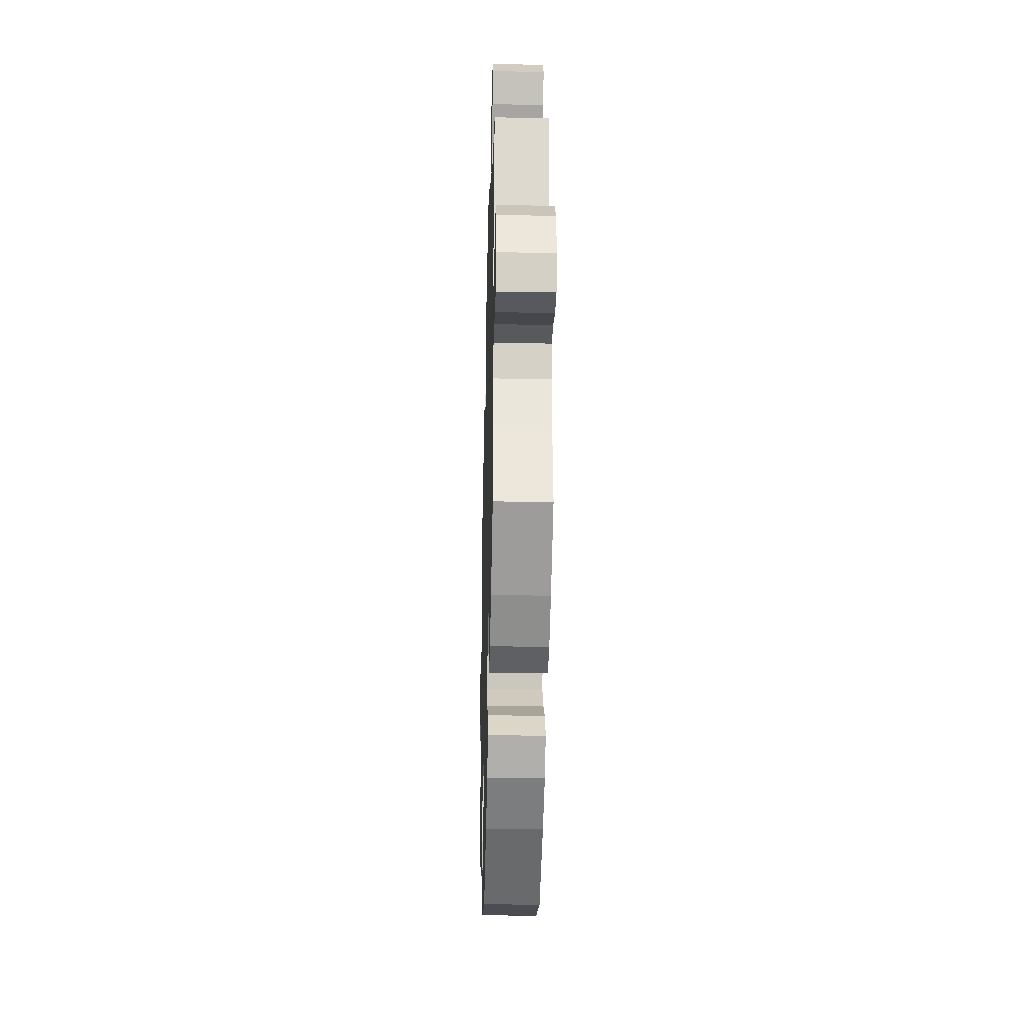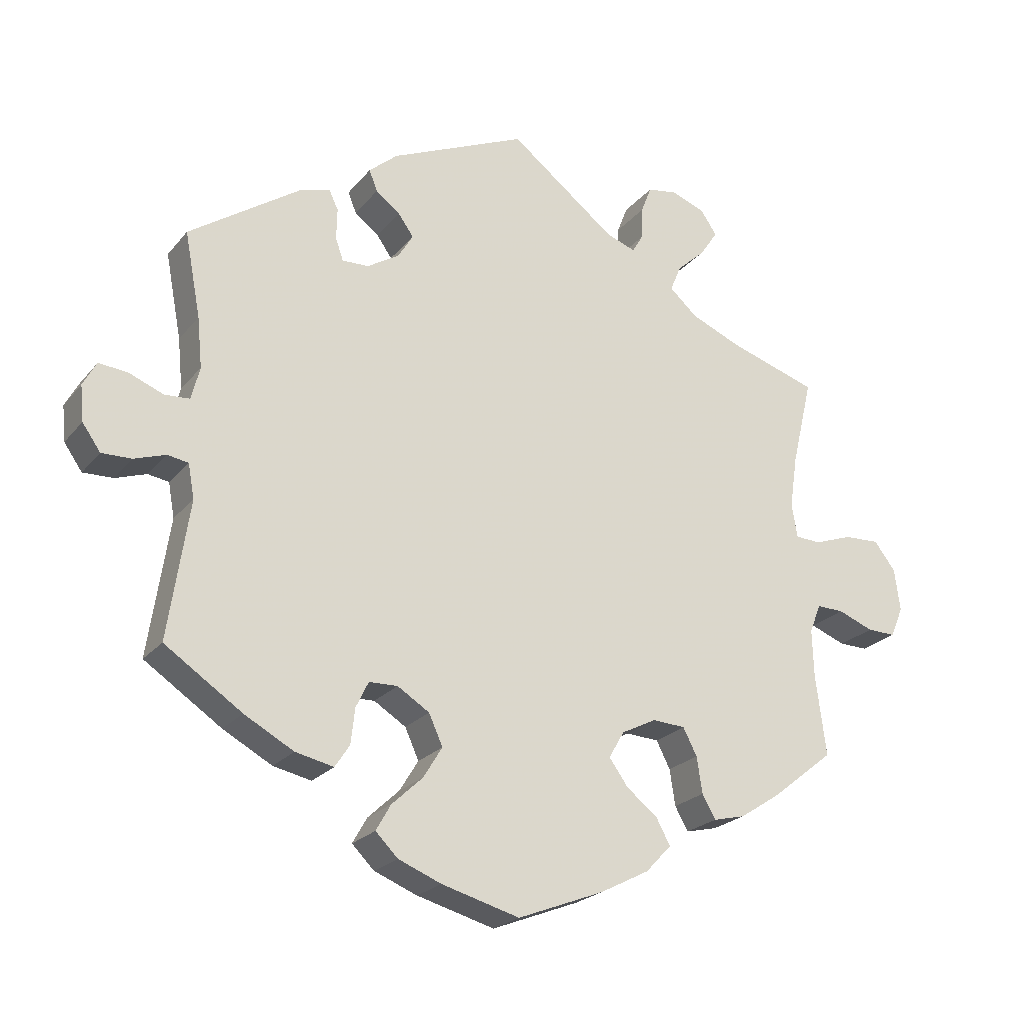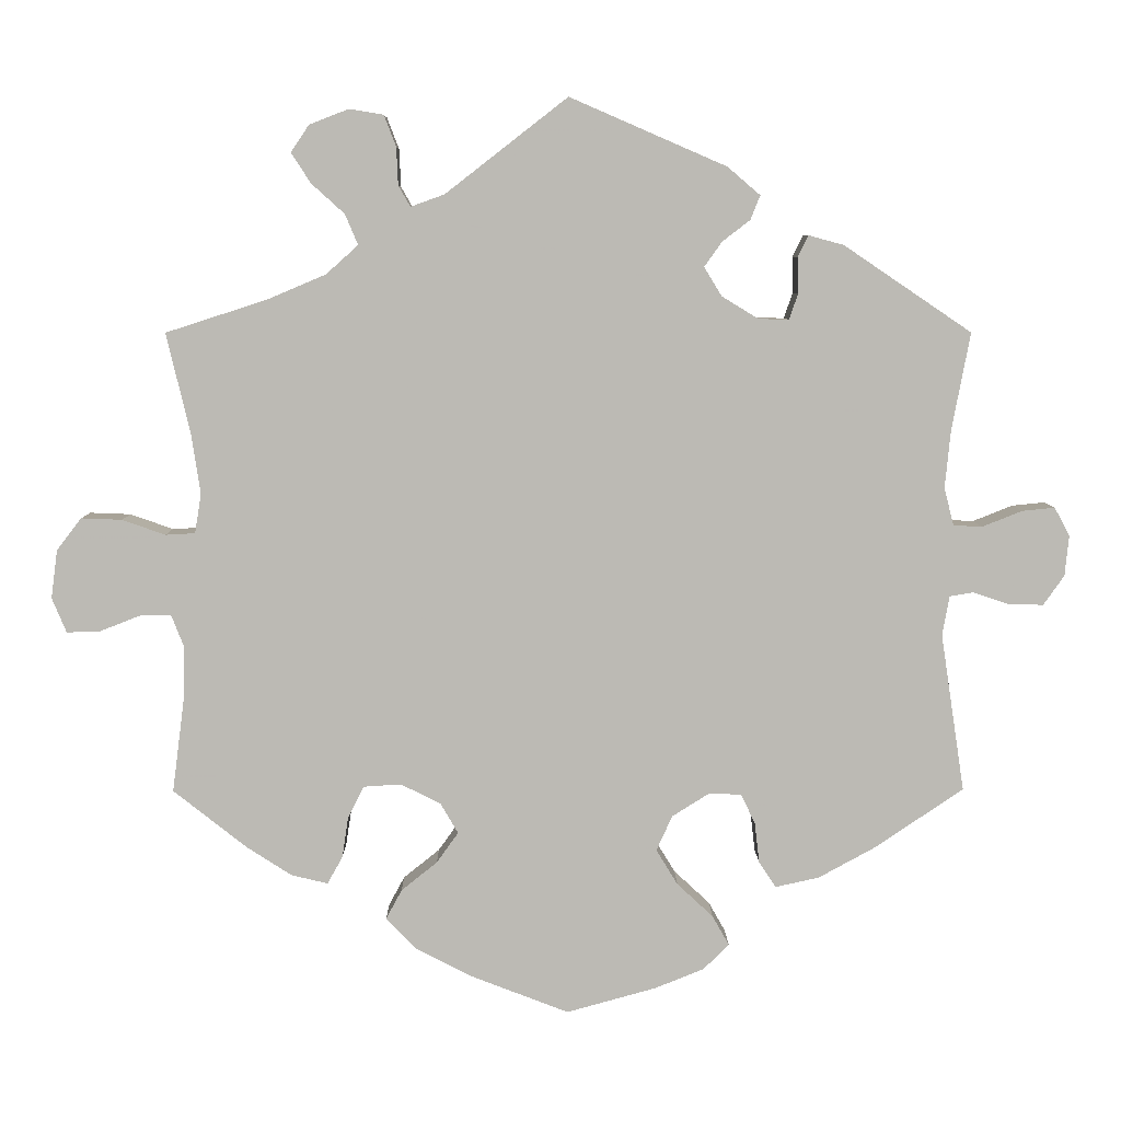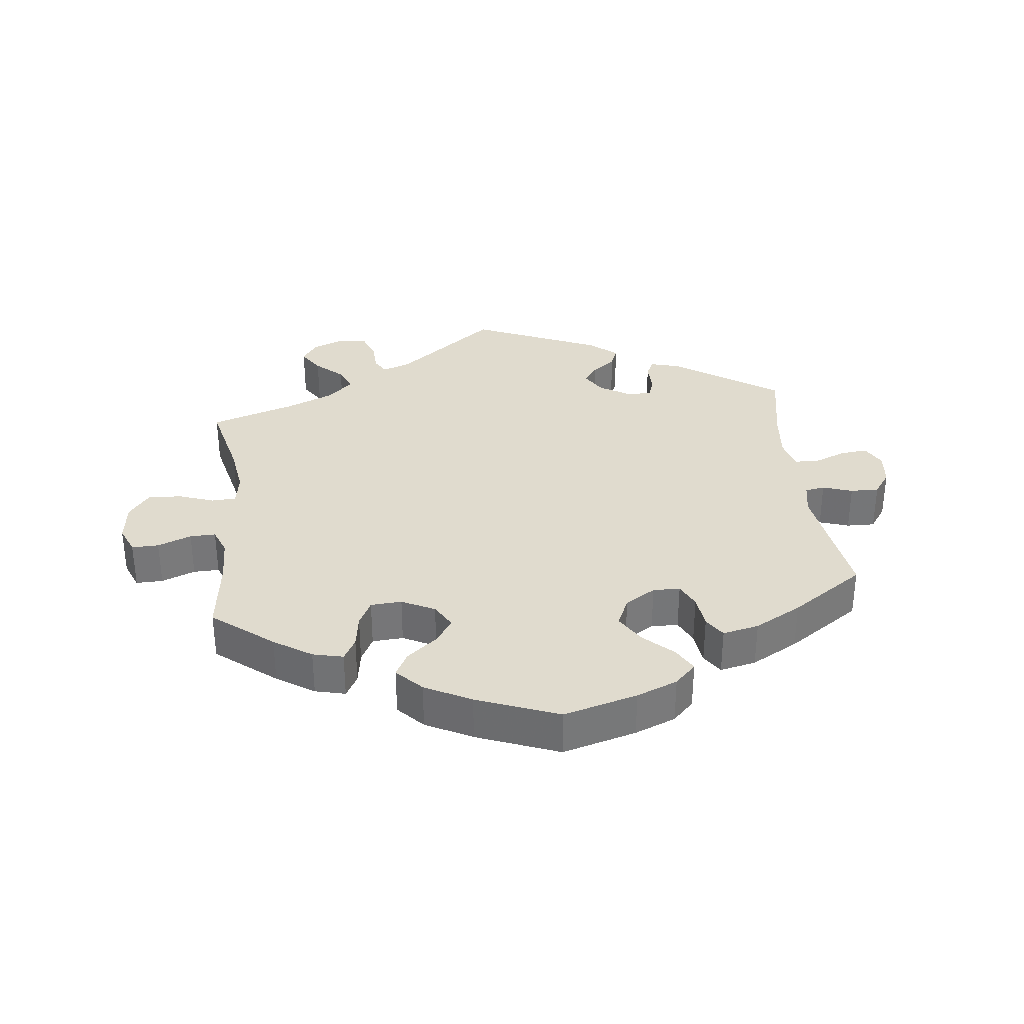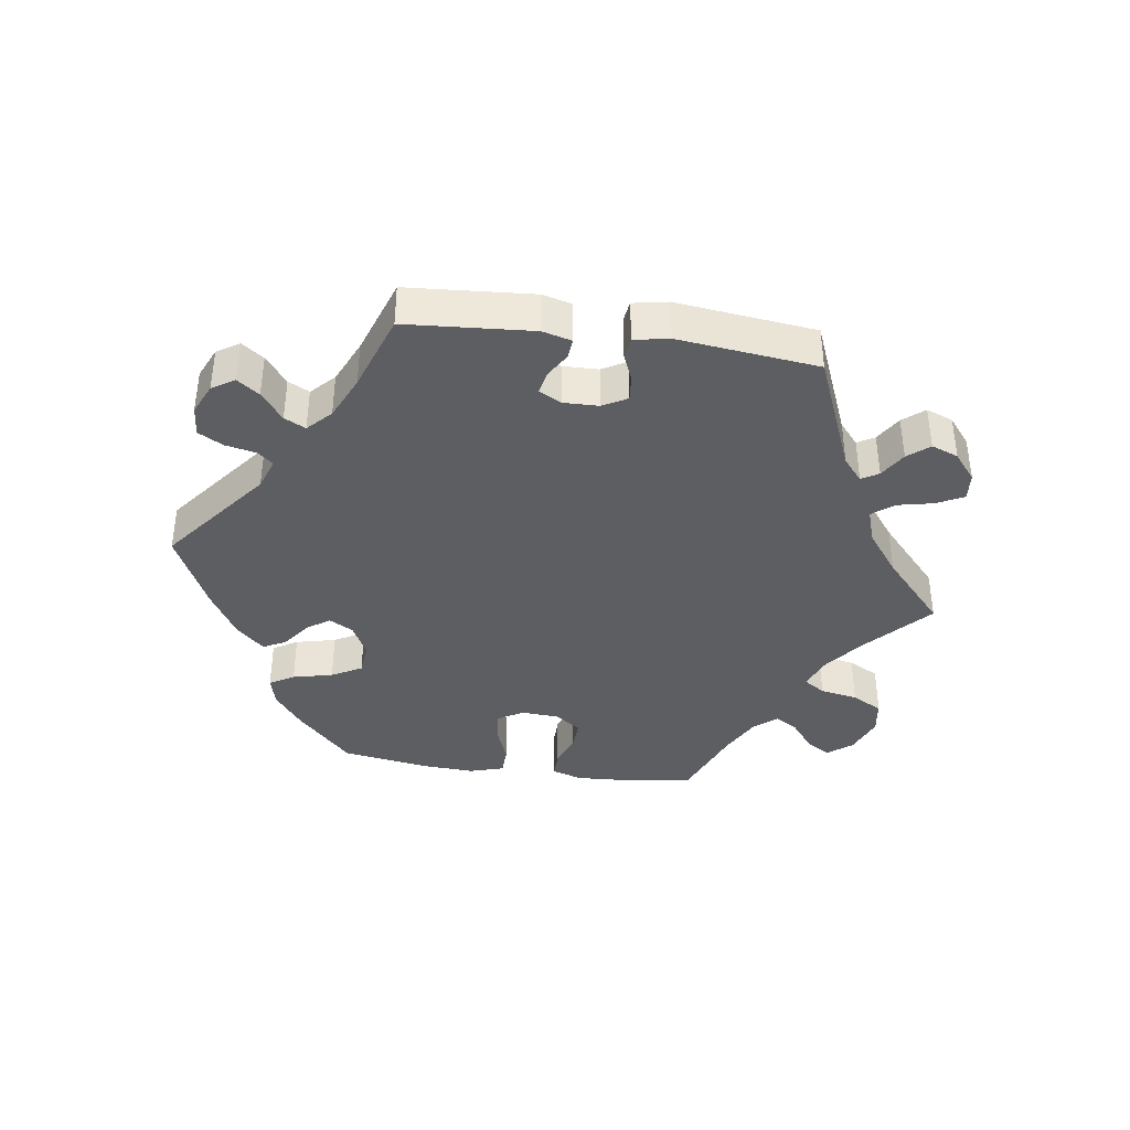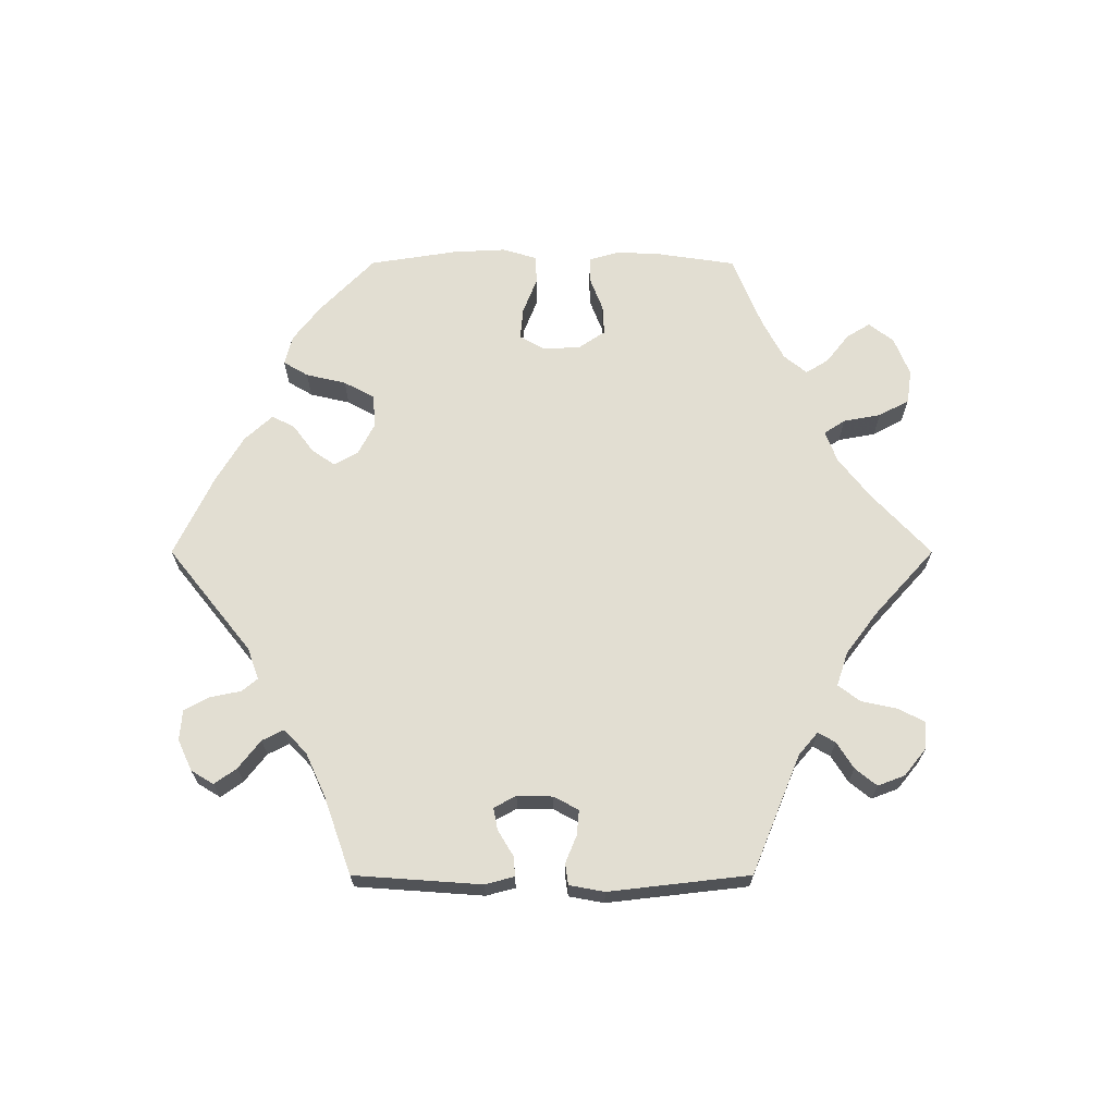
<metadata>
{"format":"obj","ext":"obj","renderer":"f3d","projection":"perspective","resolution":1024,"background":"white","views":[{"elev":-31.7,"azim":88.5,"up":"+Z"},{"elev":-22.6,"azim":-28.5,"up":"+Z"},{"elev":6.7,"azim":179.4,"up":"+Z"},{"elev":33.6,"azim":173.6,"up":"+Y"},{"elev":-39.4,"azim":-38.0,"up":"+Y"},{"elev":68.0,"azim":-30.0,"up":"+Y"}]}
</metadata>
<code>
v 0.153 0.07 0.459
v 0.195 0.07 0.444
v 0.21 0.07 0.47
v 0.212 0.07 0.517
v 0.227 0.07 0.556
v 0.27 0.07 0.563
v 0.319 0.07 0.544
v 0.342 0.07 0.51
v 0.317 0.07 0.472
v 0.276 0.07 0.435
v 0.26 0.07 0.397
v 0.3 0.07 0.361
v 0.373 0.07 0.33
v 0.5 0.07 0.289
v 0.47 0.07 0.163
v 0.459 0.07 0.088
v 0.467 0.07 0.039
v 0.504 0.07 0.037
v 0.558 0.07 0.056
v 0.609 0.07 0.058
v 0.64 0.07 0.018
v 0.648 0.07 -0.043
v 0.63 0.07 -0.086
v 0.589 0.07 -0.085
v 0.538 0.07 -0.065
v 0.499 0.07 -0.064
v 0.483 0.07 -0.105
v 0.485 0.07 -0.173
v 0.5 0.07 -0.289
v 0.409 0.07 -0.361
v 0.352 0.07 -0.398
v 0.306 0.07 -0.409
v 0.287 0.07 -0.375
v 0.279 0.07 -0.323
v 0.259 0.07 -0.284
v 0.212 0.07 -0.281
v 0.162 0.07 -0.306
v 0.14 0.07 -0.344
v 0.167 0.07 -0.382
v 0.212 0.07 -0.418
v 0.232 0.07 -0.455
v 0.195 0.07 -0.494
v 0.125 0.07 -0.53
v 0.001 0.07 -0.578
v -0.111 0.07 -0.547
v -0.173 0.07 -0.522
v -0.205 0.07 -0.49
v -0.184 0.07 -0.453
v -0.139 0.07 -0.411
v -0.112 0.07 -0.367
v -0.132 0.07 -0.323
v -0.178 0.07 -0.294
v -0.219 0.07 -0.295
v -0.237 0.07 -0.332
v -0.243 0.07 -0.383
v -0.264 0.07 -0.415
v -0.319 0.07 -0.403
v -0.39 0.07 -0.364
v -0.501 0.07 -0.289
v -0.471 0.07 -0.091
v -0.48 0.07 -0.042
v -0.51 0.07 -0.037
v -0.555 0.07 -0.052
v -0.598 0.07 -0.053
v -0.624 0.07 -0.016
v -0.629 0.07 0.035
v -0.61 0.07 0.07
v -0.569 0.07 0.066
v -0.519 0.07 0.046
v -0.483 0.07 0.048
v -0.471 0.07 0.095
v -0.478 0.07 0.167
v -0.501 0.07 0.289
v -0.341 0.07 0.397
v -0.297 0.07 0.409
v -0.284 0.07 0.382
v -0.285 0.07 0.337
v -0.274 0.07 0.305
v -0.236 0.07 0.306
v -0.19 0.07 0.334
v -0.168 0.07 0.37
v -0.19 0.07 0.401
v -0.225 0.07 0.428
v -0.237 0.07 0.458
v -0.196 0.07 0.493
v 0 0.07 0.578
v 0.153 0 0.459
v 0.195 0 0.444
v 0.21 0 0.47
v 0.212 0 0.517
v 0.227 0 0.556
v 0.27 0 0.563
v 0.319 0 0.544
v 0.342 0 0.51
v 0.317 0 0.472
v 0.276 0 0.435
v 0.26 0 0.397
v 0.3 0 0.361
v 0.373 0 0.33
v 0.5 0 0.289
v 0.47 0 0.163
v 0.459 0 0.088
v 0.467 0 0.039
v 0.504 0 0.037
v 0.558 0 0.056
v 0.609 0 0.058
v 0.64 0 0.018
v 0.648 0 -0.043
v 0.63 0 -0.086
v 0.589 0 -0.085
v 0.538 0 -0.065
v 0.499 0 -0.064
v 0.483 0 -0.105
v 0.485 0 -0.173
v 0.5 0 -0.289
v 0.409 0 -0.361
v 0.352 0 -0.398
v 0.306 0 -0.409
v 0.287 0 -0.375
v 0.279 0 -0.323
v 0.259 0 -0.284
v 0.212 0 -0.281
v 0.162 0 -0.306
v 0.14 0 -0.344
v 0.167 0 -0.382
v 0.212 0 -0.418
v 0.232 0 -0.455
v 0.195 0 -0.494
v 0.125 0 -0.53
v 0.001 0 -0.578
v -0.111 0 -0.547
v -0.173 0 -0.522
v -0.205 0 -0.49
v -0.184 0 -0.453
v -0.139 0 -0.411
v -0.112 0 -0.367
v -0.132 0 -0.323
v -0.178 0 -0.294
v -0.219 0 -0.295
v -0.237 0 -0.332
v -0.243 0 -0.383
v -0.264 0 -0.415
v -0.319 0 -0.403
v -0.39 0 -0.364
v -0.501 0 -0.289
v -0.471 0 -0.091
v -0.48 0 -0.042
v -0.51 0 -0.037
v -0.555 0 -0.052
v -0.598 0 -0.053
v -0.624 0 -0.016
v -0.629 0 0.035
v -0.61 0 0.07
v -0.569 0 0.066
v -0.519 0 0.046
v -0.483 0 0.048
v -0.471 0 0.095
v -0.478 0 0.167
v -0.501 0 0.289
v -0.341 0 0.397
v -0.297 0 0.409
v -0.284 0 0.382
v -0.285 0 0.337
v -0.274 0 0.305
v -0.236 0 0.306
v -0.19 0 0.334
v -0.168 0 0.37
v -0.19 0 0.401
v -0.225 0 0.428
v -0.237 0 0.458
v -0.196 0 0.493
v 0 0 0.578
f 85 86 1
f 82 83 84 85
f 81 82 85 1
f 80 81 1 2
f 79 80 2
f 74 75 76 77
f 72 73 74 77
f 71 72 77 78
f 70 71 78 79
f 66 67 68 69
f 66 69 70
f 65 66 70
f 62 63 64 65
f 61 62 65 70
f 60 61 70 79
f 54 55 56 57
f 53 54 57 58
f 46 47 48 49
f 46 49 50
f 45 46 50
f 44 45 50
f 43 44 50 51
f 39 40 41 42
f 38 39 42 43
f 31 32 33 34
f 31 34 35
f 28 29 30 31
f 27 28 31 35
f 26 27 35 36
f 22 23 24 25
f 22 25 26
f 21 22 26
f 18 19 20 21
f 17 18 21 26
f 13 14 15
f 12 13 15 16
f 11 12 16 17
f 7 8 9 10
f 7 10 11
f 6 7 11
f 3 4 5 6
f 2 3 6 11
f 53 58 59 60
f 52 53 60 79
f 51 52 79 2
f 38 43 51 2
f 17 26 36 37
f 2 11 17 37
f 2 37 38
f 87 172 171
f 171 170 169 168
f 87 171 168 167
f 88 87 167 166
f 88 166 165
f 163 162 161 160
f 163 160 159 158
f 164 163 158 157
f 165 164 157 156
f 155 154 153 152
f 156 155 152
f 156 152 151
f 151 150 149 148
f 156 151 148 147
f 165 156 147 146
f 143 142 141 140
f 144 143 140 139
f 135 134 133 132
f 136 135 132
f 136 132 131
f 136 131 130
f 137 136 130 129
f 128 127 126 125
f 129 128 125 124
f 120 119 118 117
f 121 120 117
f 117 116 115 114
f 121 117 114 113
f 122 121 113 112
f 111 110 109 108
f 112 111 108
f 112 108 107
f 107 106 105 104
f 112 107 104 103
f 101 100 99
f 102 101 99 98
f 103 102 98 97
f 96 95 94 93
f 97 96 93
f 97 93 92
f 92 91 90 89
f 97 92 89 88
f 146 145 144 139
f 165 146 139 138
f 88 165 138 137
f 88 137 129 124
f 123 122 112 103
f 123 103 97 88
f 124 123 88
f 1 87 88 2
f 2 88 89 3
f 3 89 90 4
f 4 90 91 5
f 5 91 92 6
f 6 92 93 7
f 7 93 94 8
f 8 94 95 9
f 9 95 96 10
f 10 96 97 11
f 11 97 98 12
f 12 98 99 13
f 13 99 100 14
f 14 100 101 15
f 15 101 102 16
f 16 102 103 17
f 17 103 104 18
f 18 104 105 19
f 19 105 106 20
f 20 106 107 21
f 21 107 108 22
f 22 108 109 23
f 23 109 110 24
f 24 110 111 25
f 25 111 112 26
f 26 112 113 27
f 27 113 114 28
f 28 114 115 29
f 29 115 116 30
f 30 116 117 31
f 31 117 118 32
f 32 118 119 33
f 33 119 120 34
f 34 120 121 35
f 35 121 122 36
f 36 122 123 37
f 37 123 124 38
f 38 124 125 39
f 39 125 126 40
f 40 126 127 41
f 41 127 128 42
f 42 128 129 43
f 43 129 130 44
f 44 130 131 45
f 45 131 132 46
f 46 132 133 47
f 47 133 134 48
f 48 134 135 49
f 49 135 136 50
f 50 136 137 51
f 51 137 138 52
f 52 138 139 53
f 53 139 140 54
f 54 140 141 55
f 55 141 142 56
f 56 142 143 57
f 57 143 144 58
f 58 144 145 59
f 59 145 146 60
f 60 146 147 61
f 61 147 148 62
f 62 148 149 63
f 63 149 150 64
f 64 150 151 65
f 65 151 152 66
f 66 152 153 67
f 67 153 154 68
f 68 154 155 69
f 69 155 156 70
f 70 156 157 71
f 71 157 158 72
f 72 158 159 73
f 73 159 160 74
f 74 160 161 75
f 75 161 162 76
f 76 162 163 77
f 77 163 164 78
f 78 164 165 79
f 79 165 166 80
f 80 166 167 81
f 81 167 168 82
f 82 168 169 83
f 83 169 170 84
f 84 170 171 85
f 85 171 172 86
f 86 172 87 1

</code>
